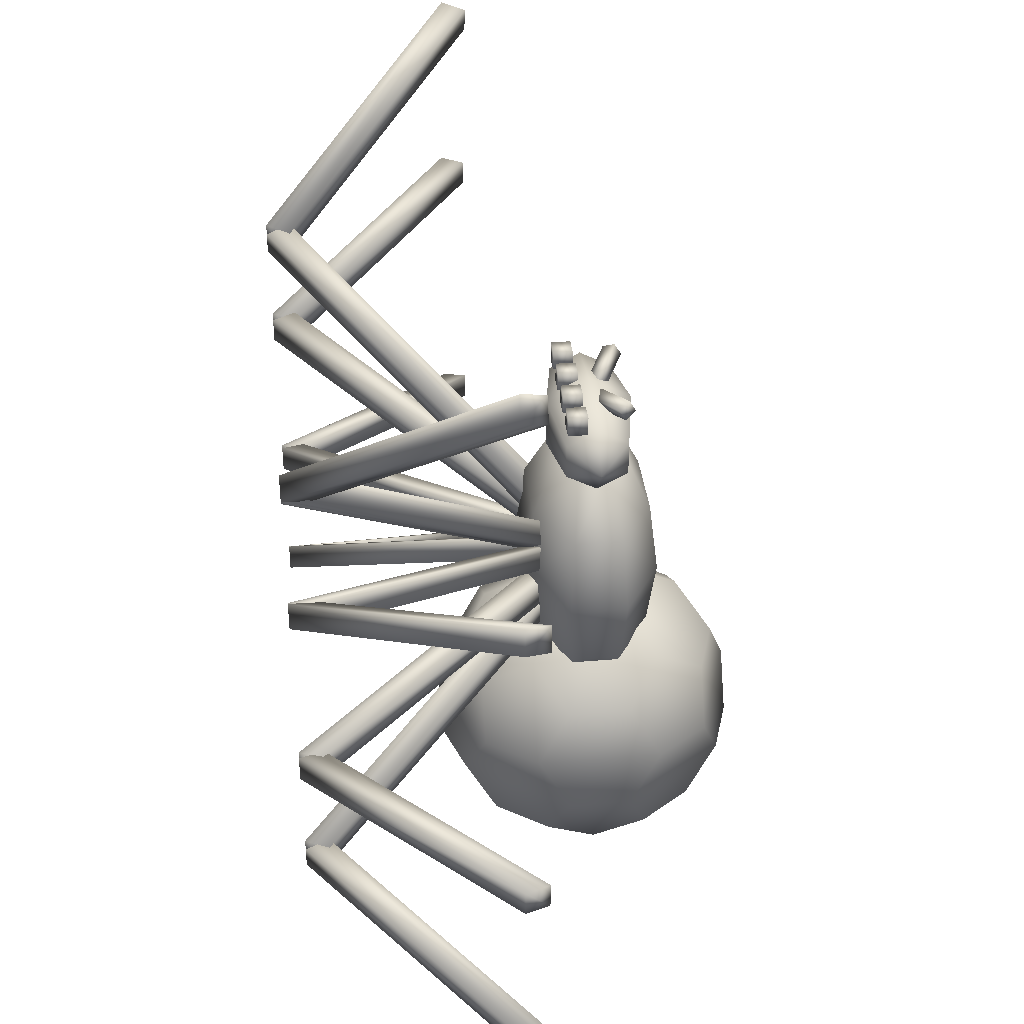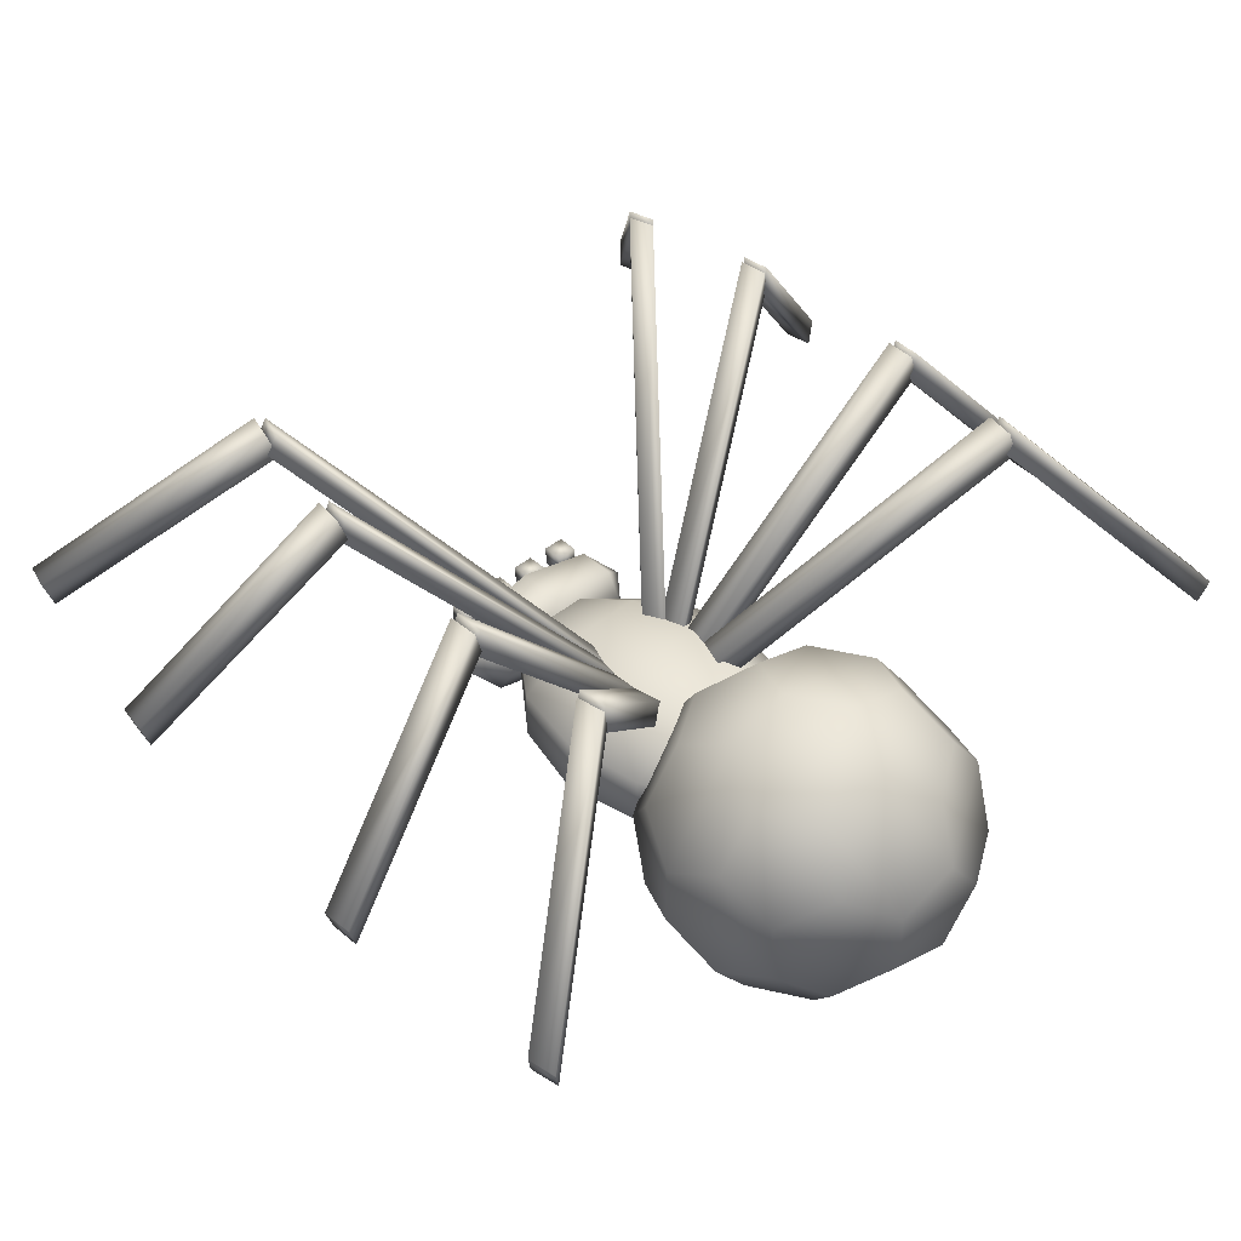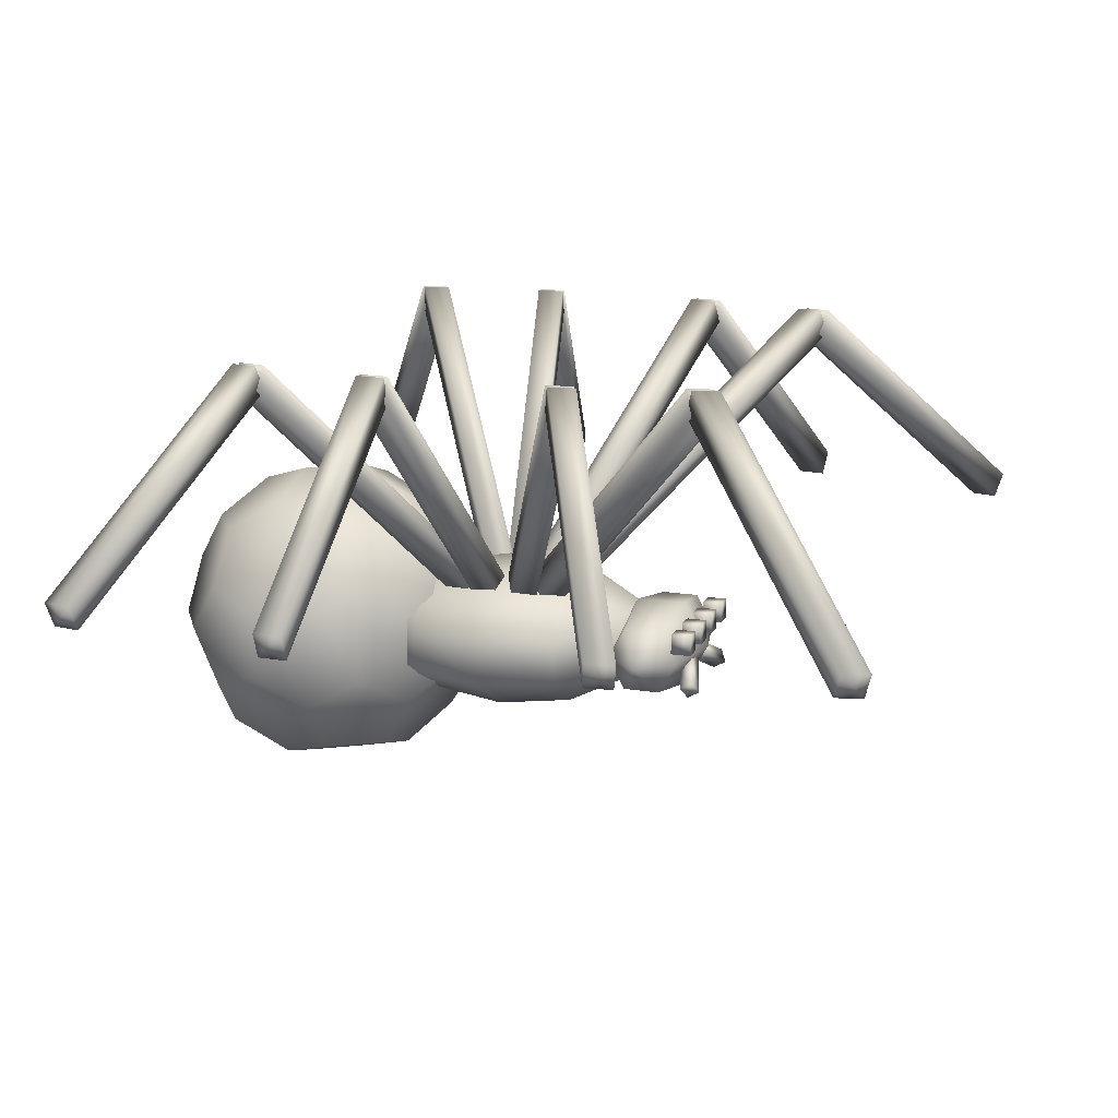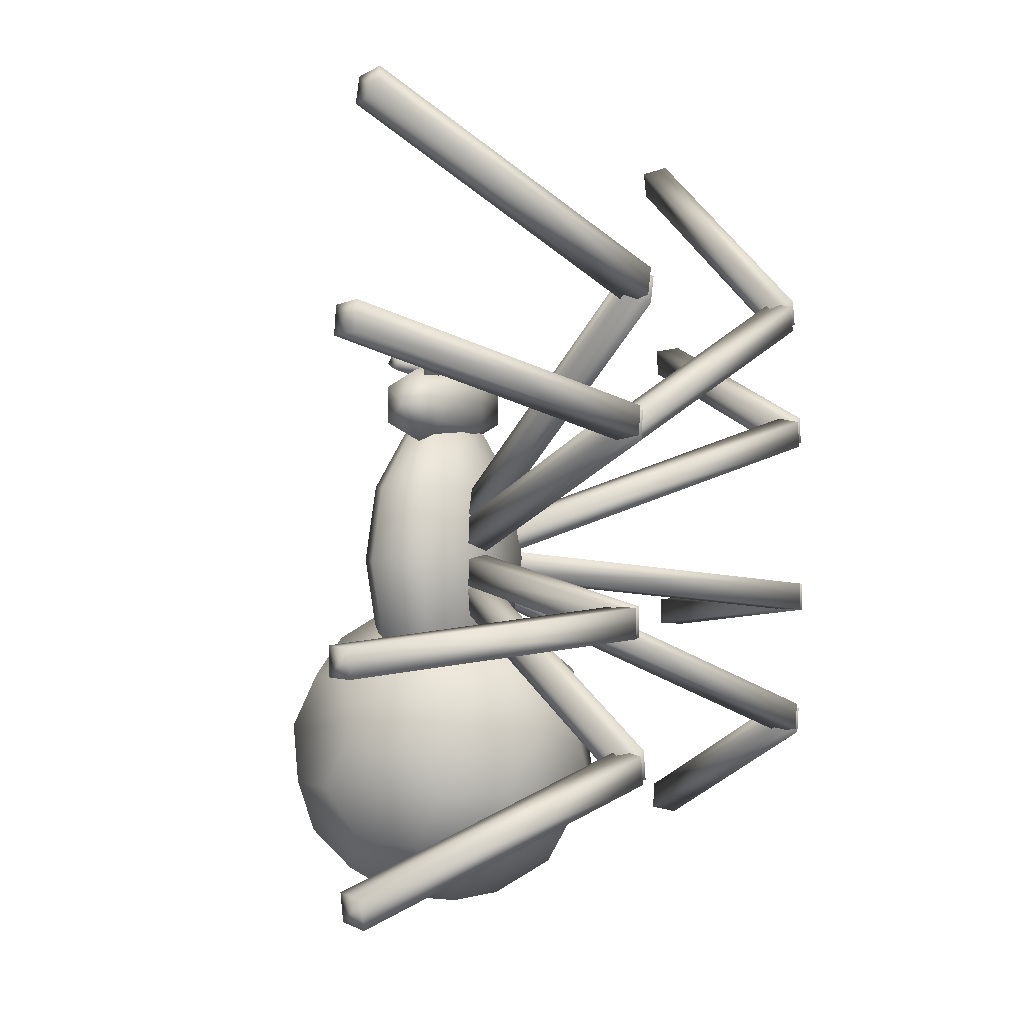
<metadata>
{"format":"obj","ext":"obj","renderer":"f3d","projection":"perspective","resolution":1024,"background":"white","views":[{"elev":36.7,"azim":-96.2,"up":"+Z"},{"elev":44.0,"azim":136.8,"up":"+Y"},{"elev":15.6,"azim":-71.6,"up":"+Y"},{"elev":0.8,"azim":113.3,"up":"+Z"}]}
</metadata>
<code>
v 0.4857 0.2388 0.517
v 0.4857 0.245 0.5277
v 0.4919 0.2352 0.5331
v 0.4919 0.2289 0.5223
v 0.4535 0.2155 0.5438
v 0.5143 0.2388 0.517
v 0.5143 0.245 0.5277
v 0.5528 0.2254 0.5384
v 0.4472 0.2254 0.5384
v 0.4472 0.2191 0.5277
v 0.5528 0.2191 0.5277
v 0.5465 0.2155 0.5438
v 0.5081 0.2352 0.5331
v 0.4535 0.2093 0.5331
v 0.5081 0.2289 0.5223
v 0.5465 0.2093 0.5331
v 0.5089 0.254 0.5393
v 0.5089 0.2719 0.5393
v 0.5089 0.2719 0.5214
v 0.5268 0.254 0.5393
v 0.5089 0.254 0.5214
v 0.5447 0.2719 0.5393
v 0.5626 0.2719 0.5393
v 0.5626 0.2719 0.5214
v 0.4374 0.2719 0.5214
v 0.4553 0.2719 0.5214
v 0.4553 0.254 0.5214
v 0.4911 0.2719 0.5393
v 0.4911 0.254 0.5393
v 0.4911 0.254 0.5214
v 0.4732 0.2719 0.5393
v 0.4911 0.2719 0.5214
v 0.5268 0.254 0.5214
v 0.5447 0.2719 0.5214
v 0.5447 0.254 0.5214
v 0.5447 0.254 0.5393
v 0.5626 0.254 0.5214
v 0.5626 0.254 0.5393
v 0.4374 0.254 0.5393
v 0.4553 0.254 0.5393
v 0.4553 0.2719 0.5393
v 0.4732 0.2719 0.5214
v 0.4732 0.254 0.5214
v 0.4732 0.254 0.5393
v 0.4374 0.2719 0.5393
v 0.5268 0.2719 0.5393
v 0.5268 0.2719 0.5214
v 0.4374 0.254 0.5214
v 0.4365 0.245 0.4633
v 0.5 0.245 0.4499
v 0.5 0.2066 0.4722
v 0.4365 0.245 0.5259
v 0.4365 0.2173 0.5107
v 0.5 0.2066 0.517
v 0.5 0.2835 0.517
v 0.5635 0.2728 0.5107
v 0.5635 0.2728 0.4785
v 0.5492 0.2325 0.2352
v 0.5859 0.2227 0.2844
v 0.5358 0.1914 0.2844
v 0.4508 0.2576 0.2352
v 0.4141 0.2674 0.2844
v 0.4642 0.2987 0.2844
v 0.5993 0.2191 0.3515
v 0.5412 0.1833 0.3515
v 0.4007 0.271 0.3515
v 0.4588 0.3068 0.3515
v 0.5859 0.2227 0.4186
v 0.4141 0.2674 0.4186
v 0.5358 0.1914 0.4186
v 0.5492 0.2325 0.4678
v 0.4642 0.2987 0.4186
v 0.4508 0.2576 0.4678
v 0.5152 0.1985 0.3068
v 0.5492 0.245 0.3068
v 0.5152 0.2916 0.3068
v 0.5796 0.152 0.2459
v 0.5796 0.3381 0.2459
v 0.5304 0.3381 0.2763
v 0.4911 0.3676 0.2459
v 0.3712 0.1878 0.1967
v 0.4052 0.1404 0.1967
v 0.4356 0.1404 0.2459
v 0.6378 0.2164 0.1967
v 0.6378 0.2737 0.1967
v 0.6136 0.2916 0.2459
v 0.4052 0.3497 0.1967
v 0.3712 0.3023 0.1967
v 0.381 0.2737 0.2459
v 0.4911 0.1225 0.2459
v 0.5698 0.3676 0.1967
v 0.4848 0.3855 0.1484
v 0.4302 0.3676 0.1484
v 0.381 0.2164 0.2459
v 0.5948 0.1404 0.1484
v 0.5698 0.1225 0.1967
v 0.4848 0.1046 0.1484
v 0.619 0.2164 0.09925
v 0.619 0.2737 0.09925
v 0.6288 0.3023 0.1484
v 0.5152 0.3855 0.1967
v 0.5948 0.3497 0.1484
v 0.4302 0.1225 0.1484
v 0.4204 0.152 0.09925
v 0.4696 0.152 0.06882
v 0.5796 0.3023 0.06882
v 0.3622 0.2737 0.1484
v 0.3864 0.2916 0.09925
v 0.4016 0.245 0.06882
v 0.3864 0.1985 0.09925
v 0.4508 0.245 0.0384
v 0.5394 0.2164 0.0384
v 0.4848 0.2916 0.0384
v 0.4696 0.3381 0.06882
v 0.5089 0.3676 0.09925
v 0.4204 0.3381 0.09925
v 0.4106 0.245 0.4946
v 0.4365 0.2173 0.4785
v 0.4365 0.2728 0.5107
v 0.5894 0.245 0.4946
v 0.5635 0.245 0.4633
v 0.5 0.2835 0.4722
v 0.5 0.245 0.2173
v 0.5206 0.2137 0.2352
v 0.4794 0.2137 0.2352
v 0.4794 0.2764 0.2352
v 0.5206 0.2764 0.2352
v 0.5 0.245 0.4857
v 0.4794 0.2137 0.4678
v 0.5206 0.2137 0.4678
v 0.5206 0.2764 0.4678
v 0.4794 0.2764 0.4678
v 0.4642 0.1914 0.2844
v 0.5358 0.2987 0.2844
v 0.4588 0.1833 0.3515
v 0.5412 0.3068 0.3515
v 0.4642 0.1914 0.4186
v 0.5358 0.2987 0.4186
v 0.4606 0.2164 0.3068
v 0.4356 0.3497 0.2459
v 0.4606 0.2737 0.3068
v 0.5984 0.245 0.2763
v 0.3622 0.2164 0.1484
v 0.5394 0.2737 0.0384
v 0.4848 0.1985 0.0384
v 0.5644 0.1404 0.09925
v 0.5644 0.3497 0.09925
v 0.5152 0.1046 0.1967
v 0.5304 0.152 0.2763
v 0.4508 0.2325 0.4678
v 0.4141 0.2227 0.4186
v 0.5492 0.2576 0.4678
v 0.5859 0.2674 0.4186
v 0.4007 0.2191 0.3515
v 0.5993 0.271 0.3515
v 0.4141 0.2227 0.2844
v 0.5859 0.2674 0.2844
v 0.4508 0.2325 0.2352
v 0.5492 0.2576 0.2352
v 0.5635 0.245 0.5259
v 0.5 0.245 0.5393
v 0.5635 0.2173 0.4785
v 0.4365 0.2728 0.4785
v 0.5635 0.2173 0.5107
v 0.5089 0.1225 0.09925
v 0.6288 0.1869 0.1484
v 0.6136 0.1985 0.2459
v 0.4204 0.3023 0.2763
v 0.4204 0.1869 0.2763
v 0.5796 0.1869 0.06882
v 0.5054 0.2558 0.3417
v 0.4991 0.2343 0.3372
v 0.2809 0.5027 0.1789
v 0.1413 0.3238 0.07686
v 0.1368 0.3238 0.101
v 0.1306 0.3452 0.09655
v 0.2826 0.5027 0.2066
v 0.2764 0.5241 0.2021
v 0.5054 0.2343 0.3613
v 0.4991 0.2558 0.3658
v 0.4946 0.2558 0.3417
v 0.7236 0.5027 0.2021
v 0.5009 0.2343 0.3372
v 0.7191 0.5241 0.1789
v 0.7236 0.5241 0.2021
v 0.8694 0.3452 0.09655
v 0.2719 0.5241 0.2987
v 0.2656 0.5027 0.2978
v 0.2647 0.5027 0.3229
v 0.4964 0.2343 0.3631
v 0.5027 0.2558 0.3649
v 0.1118 0.3452 0.271
v 0.2656 0.5241 0.2978
v 0.2719 0.5027 0.2987
v 0.4964 0.2558 0.3399
v 0.4973 0.2558 0.3649
v 0.729 0.5241 0.3238
v 0.7353 0.5241 0.3229
v 0.7344 0.5241 0.2978
v 0.7281 0.5027 0.2987
v 0.8829 0.3238 0.2969
v 0.729 0.5027 0.3238
v 0.5018 0.2558 0.3381
v 0.4955 0.2343 0.3408
v 0.271 0.5027 0.4615
v 0.1207 0.3452 0.5411
v 0.127 0.3238 0.5384
v 0.1306 0.3238 0.5626
v 0.28 0.5027 0.4821
v 0.2737 0.5241 0.4857
v 0.1243 0.3452 0.5662
v 0.4955 0.2558 0.3622
v 0.4982 0.2558 0.3381
v 0.5045 0.2343 0.3408
v 0.5018 0.2343 0.3649
v 0.729 0.5027 0.4615
v 0.8793 0.3452 0.5411
v 0.729 0.5241 0.4615
v 0.7263 0.5241 0.4857
v 0.2925 0.5027 0.576
v 0.2987 0.5027 0.5984
v 0.305 0.5241 0.5921
v 0.5 0.2343 0.3658
v 0.5063 0.2558 0.3595
v 0.1583 0.3452 0.7308
v 0.2925 0.5241 0.576
v 0.2987 0.5027 0.5698
v 0.7013 0.5241 0.5698
v 0.5 0.2558 0.3372
v 0.4937 0.2558 0.3595
v 0.695 0.5027 0.5921
v 0.7013 0.5241 0.5984
v 0.7075 0.5241 0.576
v 0.7013 0.5027 0.5698
v 0.8354 0.3238 0.7245
v 0.2871 0.5241 0.1824
v 0.135 0.3452 0.07239
v 0.7191 0.5027 0.1789
v 0.865 0.3452 0.07239
v 0.271 0.5241 0.3238
v 0.118 0.3238 0.2719
v 0.7281 0.5241 0.2987
v 0.882 0.3238 0.2719
v 0.2773 0.5241 0.4579
v 0.7263 0.5027 0.4857
v 0.8757 0.3452 0.5662
v 0.2987 0.5241 0.5698
v 0.1646 0.3238 0.7245
v 0.695 0.5241 0.5921
v 0.8292 0.3238 0.7469
v 0.8417 0.3452 0.7308
v 0.8354 0.3452 0.7531
v 0.7013 0.5027 0.5984
v 0.1708 0.3238 0.7469
v 0.305 0.5027 0.5921
v 0.8694 0.3238 0.5626
v 0.72 0.5027 0.4821
v 0.7227 0.5241 0.4579
v 0.72 0.5241 0.4821
v 0.2737 0.5027 0.4857
v 0.4982 0.2343 0.3649
v 0.5045 0.2558 0.3622
v 0.8882 0.3452 0.271
v 0.89 0.3452 0.296
v 0.7353 0.5027 0.3229
v 0.1171 0.3238 0.2969
v 0.271 0.5027 0.3238
v 0.2647 0.5241 0.3229
v 0.5036 0.2558 0.3399
v 0.8632 0.3238 0.101
v 0.7174 0.5027 0.2066
v 0.7129 0.5241 0.1824
v 0.7174 0.5241 0.2066
v 0.2809 0.5241 0.1789
v 0.2764 0.5027 0.2021
v 0.4946 0.2343 0.3613
v 0.2987 0.5241 0.5984
v 0.271 0.5241 0.4615
v 0.5036 0.2343 0.3631
v 0.5009 0.2558 0.3658
v 0.2826 0.5241 0.2066
v 0.2871 0.5027 0.1824
v 0.8587 0.3238 0.07686
v 0.7129 0.5027 0.1824
v 0.4973 0.2343 0.3381
v 0.11 0.3452 0.296
v 0.7344 0.5027 0.2978
v 0.5027 0.2343 0.3381
v 0.2773 0.5027 0.4579
v 0.873 0.3238 0.5384
v 0.7227 0.5027 0.4579
v 0.4937 0.2343 0.3434
v 0.7075 0.5027 0.576
v 0.5063 0.2343 0.3434
v 0.28 0.5241 0.4821
v 0.1646 0.3452 0.7531
v 0.5 0.2343 0.3658
v 0.5 0.2558 0.3372
f 1 2 3
f 4 3 5
f 6 7 8
f 9 10 5
f 11 8 12
f 8 7 13
f 3 2 9
f 10 14 5
f 10 1 4
f 15 6 11
f 10 9 1
f 12 8 13
f 8 11 6
f 9 5 3
f 12 13 15
f 12 16 11
f 9 2 1
f 17 18 19
f 20 17 21
f 22 23 24
f 25 26 27
f 28 29 30
f 31 28 32
f 33 21 19
f 34 35 36
f 35 37 38
f 39 40 41
f 42 43 44
f 43 30 29
f 30 43 42
f 26 25 45
f 27 26 41
f 37 35 34
f 17 20 46
f 29 44 43
f 44 31 42
f 41 45 39
f 38 36 35
f 36 22 34
f 19 47 33
f 46 20 33
f 18 46 47
f 23 22 36
f 39 45 25
f 40 39 48
f 28 31 44
f 19 21 17
f 21 33 20
f 24 34 22
f 27 48 25
f 30 32 28
f 32 42 31
f 44 29 28
f 48 27 40
f 25 48 39
f 36 38 23
f 47 19 18
f 33 47 46
f 42 32 30
f 45 41 26
f 41 40 27
f 34 24 37
f 46 18 17
f 49 50 51
f 52 53 54
f 55 56 57
f 58 59 60
f 61 62 63
f 59 64 65
f 62 66 67
f 65 64 68
f 67 66 69
f 70 68 71
f 72 69 73
f 74 75 76
f 75 74 77
f 78 79 76
f 76 79 80
f 81 82 83
f 84 85 86
f 87 88 89
f 90 83 82
f 91 78 85
f 92 93 87
f 94 89 88
f 95 96 97
f 98 99 100
f 101 91 102
f 103 104 105
f 100 99 106
f 107 108 109
f 110 109 111
f 99 98 112
f 113 114 115
f 116 114 113
f 5 14 4
f 117 118 53
f 117 52 119
f 120 121 57
f 54 53 118
f 55 119 52
f 121 50 122
f 123 124 125
f 123 126 127
f 128 129 130
f 128 131 132
f 133 125 124
f 134 127 126
f 135 133 60
f 136 134 63
f 137 135 65
f 138 136 67
f 129 137 70
f 131 138 72
f 76 139 74
f 80 140 141
f 84 86 142
f 96 95 84
f 143 110 103
f 93 116 107
f 92 114 116
f 112 144 99
f 112 111 113
f 145 112 146
f 100 106 147
f 102 147 92
f 88 107 81
f 82 103 148
f 148 77 149
f 86 78 76
f 150 151 137
f 152 153 138
f 151 154 135
f 153 155 136
f 154 156 135
f 155 157 136
f 156 158 133
f 157 159 134
f 128 150 129
f 128 152 131
f 123 125 158
f 123 127 159
f 160 161 54
f 162 51 121
f 122 163 119
f 120 160 164
f 120 162 121
f 117 119 163
f 37 24 23
f 14 10 4
f 111 109 108
f 115 147 144
f 165 105 145
f 145 105 104
f 116 93 92
f 98 166 95
f 88 87 93
f 147 115 92
f 100 85 166
f 82 81 143
f 107 143 81
f 87 140 101
f 167 77 96
f 103 97 148
f 79 78 91
f 149 90 148
f 141 168 89
f 140 168 141
f 76 75 86
f 139 169 83
f 76 141 139
f 72 132 131
f 70 130 129
f 67 72 138
f 65 70 137
f 63 67 136
f 60 65 135
f 126 63 134
f 124 60 133
f 122 57 121
f 52 161 55
f 118 51 54
f 49 163 122
f 51 162 164
f 55 161 160
f 58 159 157
f 61 158 156
f 59 157 155
f 62 156 154
f 64 155 153
f 66 154 151
f 68 153 152
f 69 151 150
f 74 139 83
f 167 142 75
f 75 142 86
f 139 141 89
f 169 94 81
f 142 167 84
f 168 140 87
f 84 167 96
f 100 102 91
f 140 80 101
f 103 82 143
f 165 146 95
f 85 84 166
f 107 88 93
f 165 97 103
f 147 102 100
f 110 143 107
f 146 165 145
f 144 106 99
f 147 106 144
f 112 145 111
f 11 16 15
f 117 49 118
f 117 53 52
f 120 57 56
f 51 118 49
f 161 52 54
f 57 122 55
f 123 58 124
f 123 61 126
f 128 130 71
f 128 132 73
f 60 124 58
f 63 126 61
f 65 60 59
f 67 63 62
f 70 65 68
f 72 67 69
f 130 70 71
f 132 72 73
f 83 90 74
f 89 94 139
f 91 80 79
f 85 100 91
f 97 165 95
f 103 105 165
f 107 109 110
f 144 113 115
f 113 111 108
f 111 145 104
f 95 170 98
f 166 98 100
f 101 92 87
f 87 89 168
f 81 83 169
f 77 167 75
f 73 69 150
f 71 68 152
f 69 66 151
f 68 64 153
f 66 62 154
f 64 59 155
f 62 61 156
f 59 58 157
f 128 73 150
f 128 71 152
f 123 158 61
f 123 159 58
f 56 55 160
f 164 54 51
f 50 49 122
f 120 56 160
f 120 164 162
f 117 163 49
f 16 12 15
f 113 144 112
f 108 116 113
f 98 170 112
f 112 170 146
f 104 110 111
f 92 115 114
f 95 146 170
f 116 108 107
f 92 101 102
f 96 148 97
f 110 104 103
f 81 94 88
f 78 86 85
f 95 166 84
f 148 90 82
f 91 101 80
f 148 96 77
f 94 169 139
f 141 76 80
f 74 149 77
f 90 149 74
f 137 129 150
f 138 131 152
f 135 137 151
f 136 138 153
f 156 133 135
f 157 134 136
f 158 125 133
f 159 127 134
f 54 164 160
f 51 50 121
f 119 55 122
f 23 38 37
f 3 4 1
f 171 172 173
f 174 175 176
f 177 178 176
f 179 180 181
f 182 179 183
f 184 185 186
f 187 188 189
f 189 190 191
f 192 193 194
f 195 196 197
f 198 199 200
f 201 202 200
f 203 204 205
f 206 207 208
f 209 210 211
f 212 213 214
f 215 214 216
f 217 218 219
f 220 221 222
f 221 297 224
f 225 226 227
f 228 298 230
f 231 232 233
f 231 234 235
f 173 236 171
f 176 237 174
f 176 175 177
f 183 179 181
f 238 182 183
f 186 239 184
f 240 187 189
f 240 189 191
f 241 192 194
f 197 242 195
f 200 202 198
f 243 201 200
f 205 244 203
f 211 206 208
f 211 208 209
f 214 215 212
f 216 245 215
f 246 217 219
f 222 247 220
f 222 221 224
f 248 225 227
f 249 228 230
f 234 231 233
f 235 250 231
f 251 235 234
f 251 252 250
f 253 249 230
f 254 248 255
f 255 227 226
f 247 222 224
f 256 246 257
f 258 216 213
f 258 259 216
f 206 211 210
f 260 205 261
f 261 204 262
f 263 243 200
f 263 264 243
f 265 197 196
f 266 241 194
f 267 194 268
f 187 240 269
f 270 186 271
f 272 238 181
f 272 273 182
f 237 176 274
f 275 173 172
f 276 172 171
f 234 233 251
f 250 235 251
f 230 223 253
f 248 227 255
f 226 277 255
f 224 229 247
f 246 219 257
f 216 214 213
f 259 245 216
f 210 278 206
f 205 204 261
f 204 203 262
f 200 199 263
f 264 201 243
f 196 279 265
f 194 267 266
f 194 193 268
f 240 191 269
f 186 185 271
f 238 183 181
f 182 238 272
f 176 178 274
f 172 276 275
f 171 280 276
f 13 7 6
f 15 13 6
f 281 280 171
f 282 274 178
f 282 177 175
f 180 179 182
f 186 270 283
f 284 184 239
f 269 191 190
f 285 190 189
f 286 268 193
f 265 287 242
f 287 288 195
f 264 198 202
f 262 203 244
f 278 210 209
f 207 289 209
f 212 215 245
f 256 290 217
f 291 218 217
f 292 229 224
f 220 292 297
f 277 226 225
f 249 253 293
f 293 294 298
f 252 232 231
f 236 281 171
f 177 282 178
f 175 174 282
f 182 273 180
f 239 186 283
f 239 283 284
f 190 285 269
f 189 188 285
f 192 286 193
f 242 197 265
f 242 287 195
f 201 264 202
f 244 295 262
f 209 289 278
f 208 207 209
f 245 259 212
f 217 246 256
f 217 290 291
f 297 292 224
f 221 220 297
f 225 296 277
f 228 249 293
f 228 293 298
f 250 252 231
f 252 251 232
f 293 253 223
f 294 223 230
f 296 254 255
f 296 225 254
f 220 247 229
f 290 256 257
f 291 257 218
f 259 258 212
f 207 206 289
f 295 260 262
f 295 244 205
f 264 263 199
f 287 265 288
f 288 279 195
f 286 266 267
f 286 192 241
f 188 187 269
f 283 270 284
f 284 271 185
f 273 272 181
f 174 237 282
f 281 275 280
f 281 236 275
f 251 233 232
f 223 294 293
f 230 298 294
f 255 277 296
f 225 248 254
f 229 292 220
f 257 291 290
f 257 219 218
f 258 213 212
f 206 278 289
f 260 261 262
f 205 260 295
f 199 198 264
f 265 279 288
f 279 196 195
f 267 268 286
f 241 266 286
f 269 285 188
f 270 271 284
f 185 184 284
f 181 180 273
f 237 274 282
f 275 276 280
f 236 173 275

</code>
